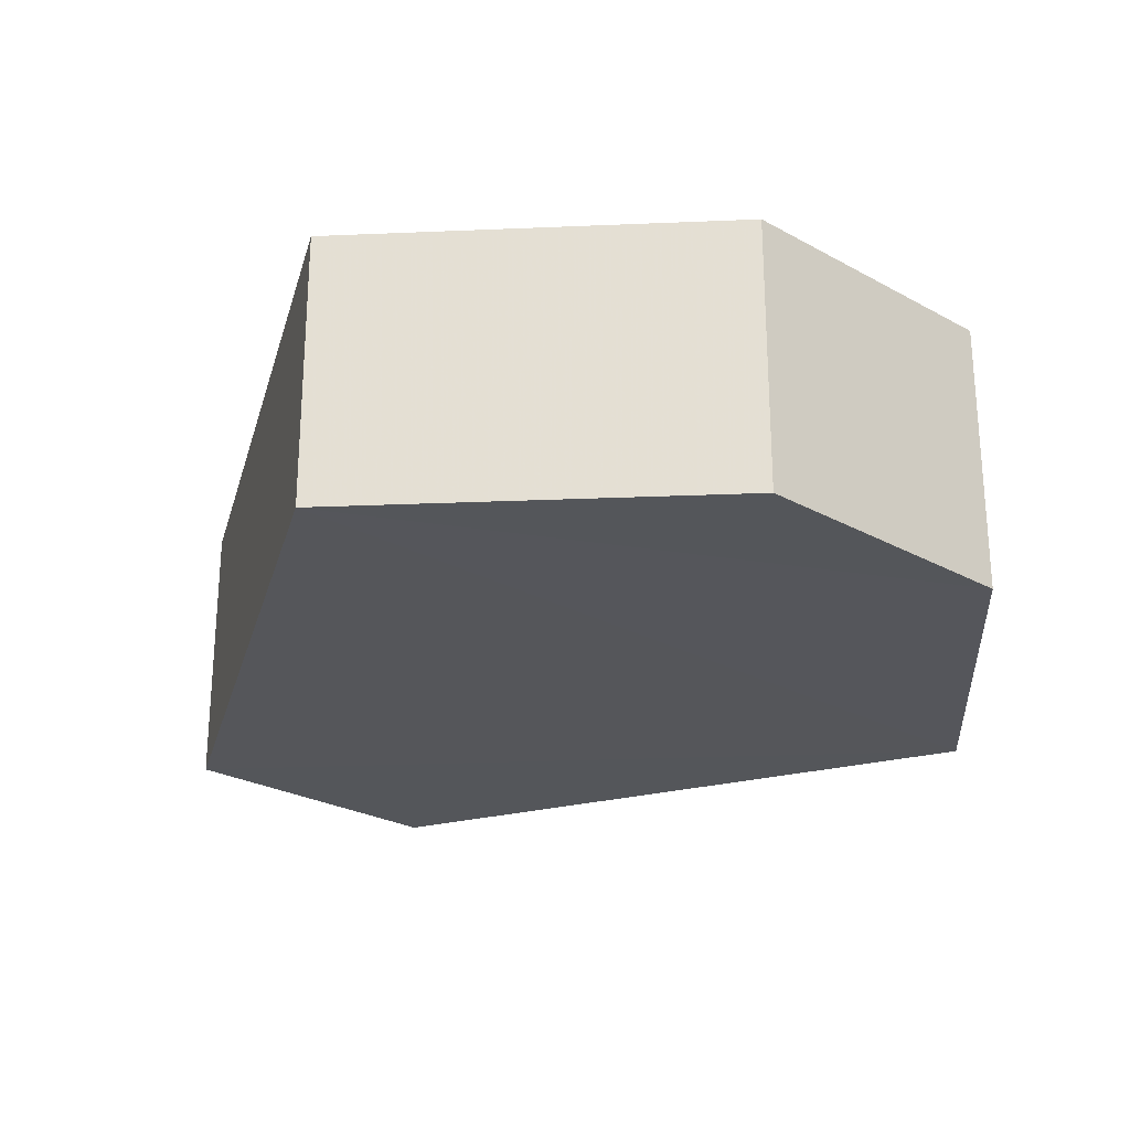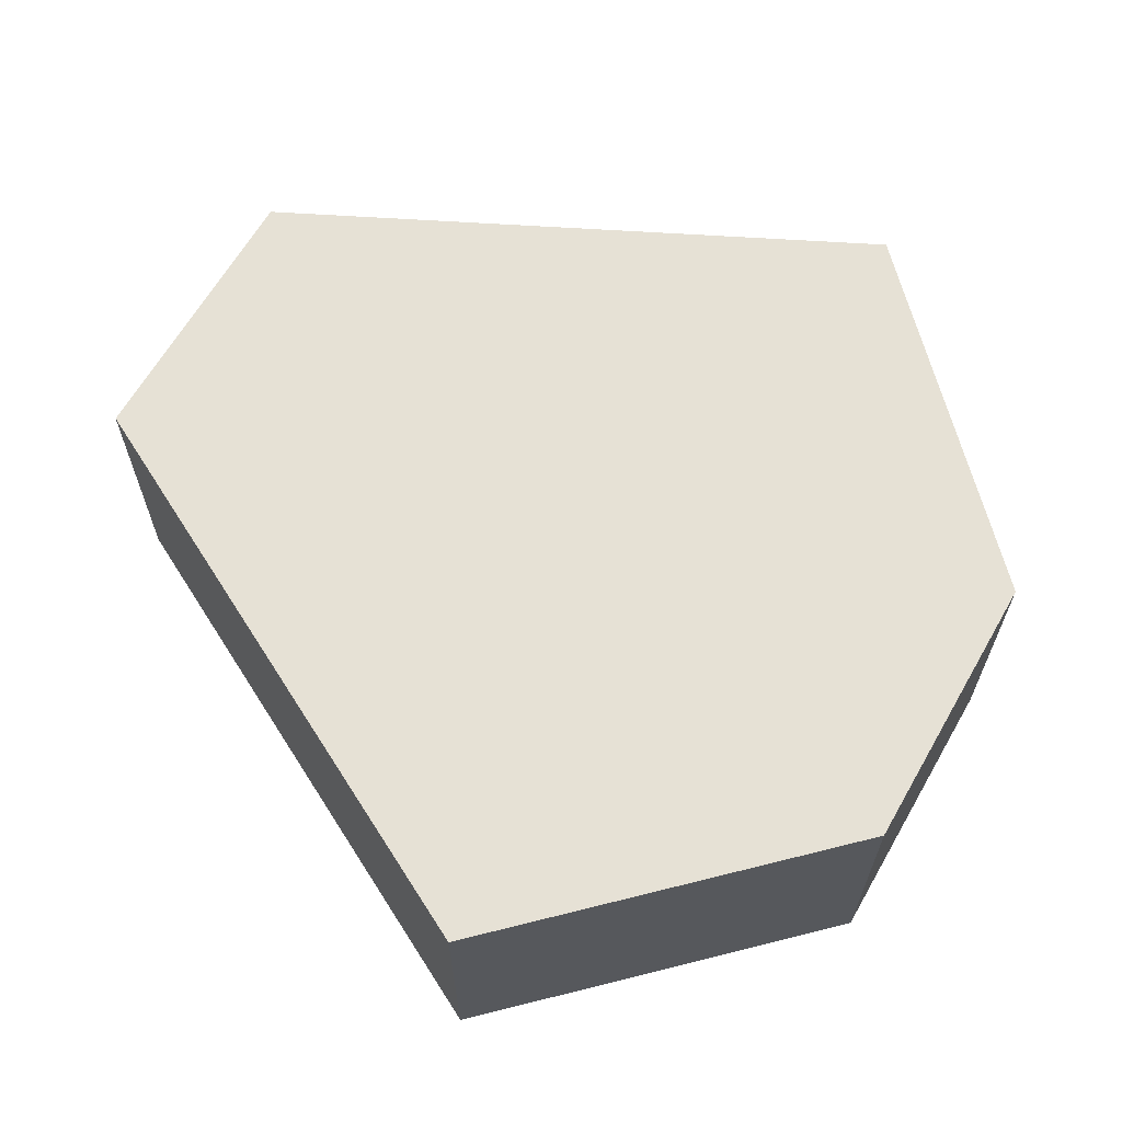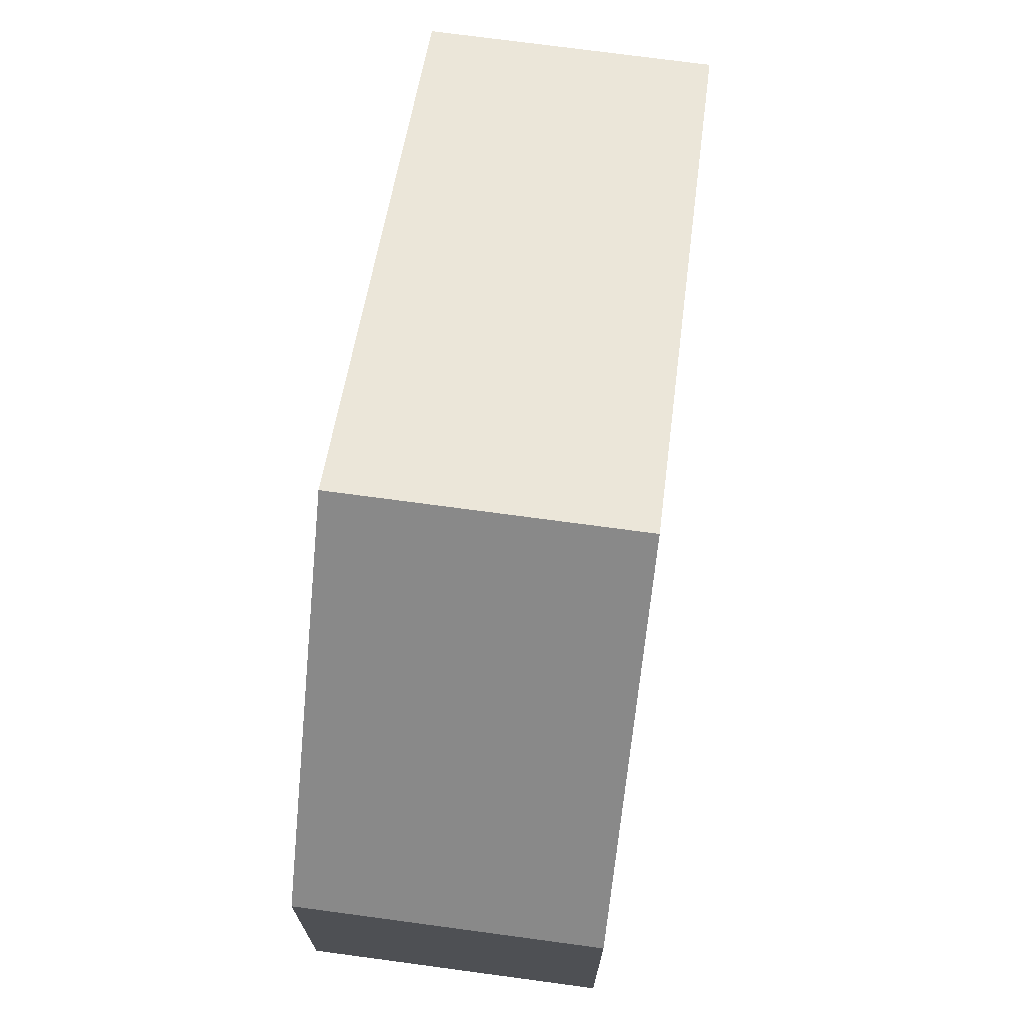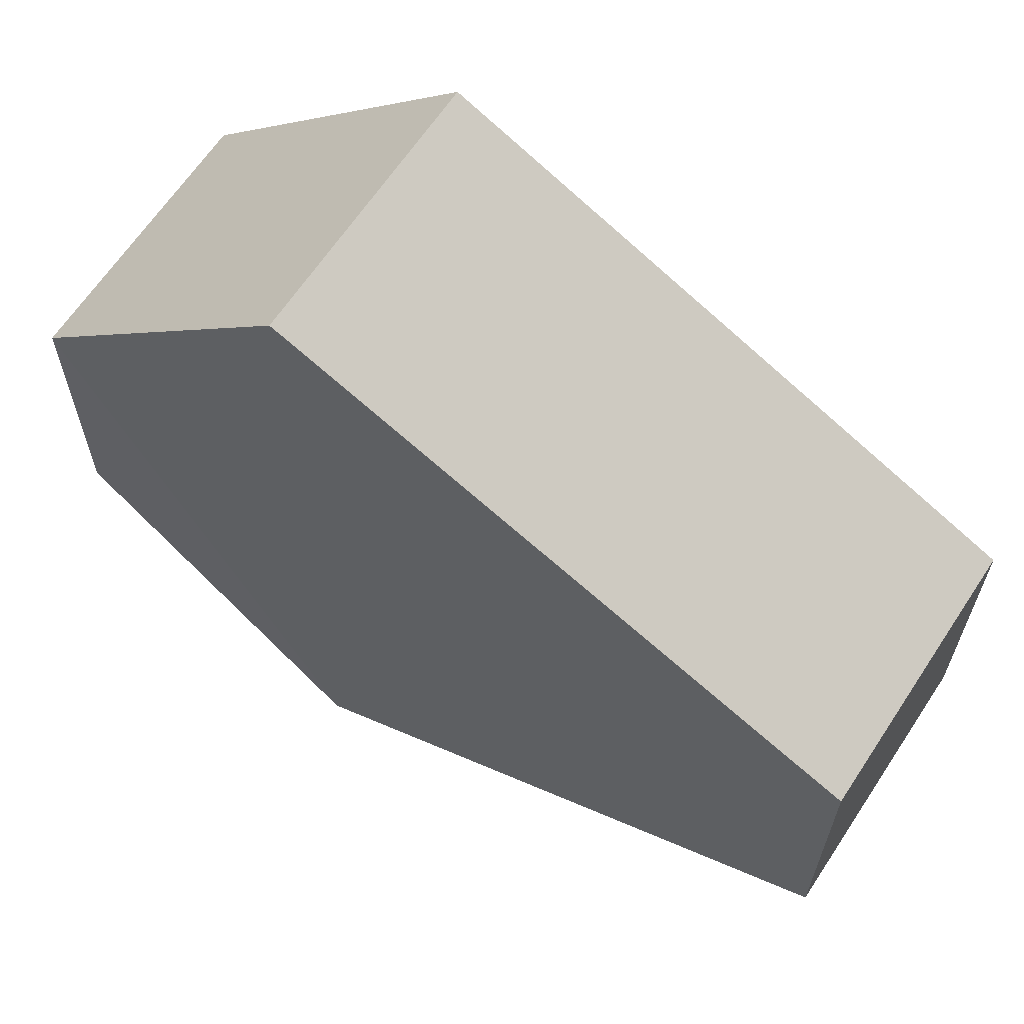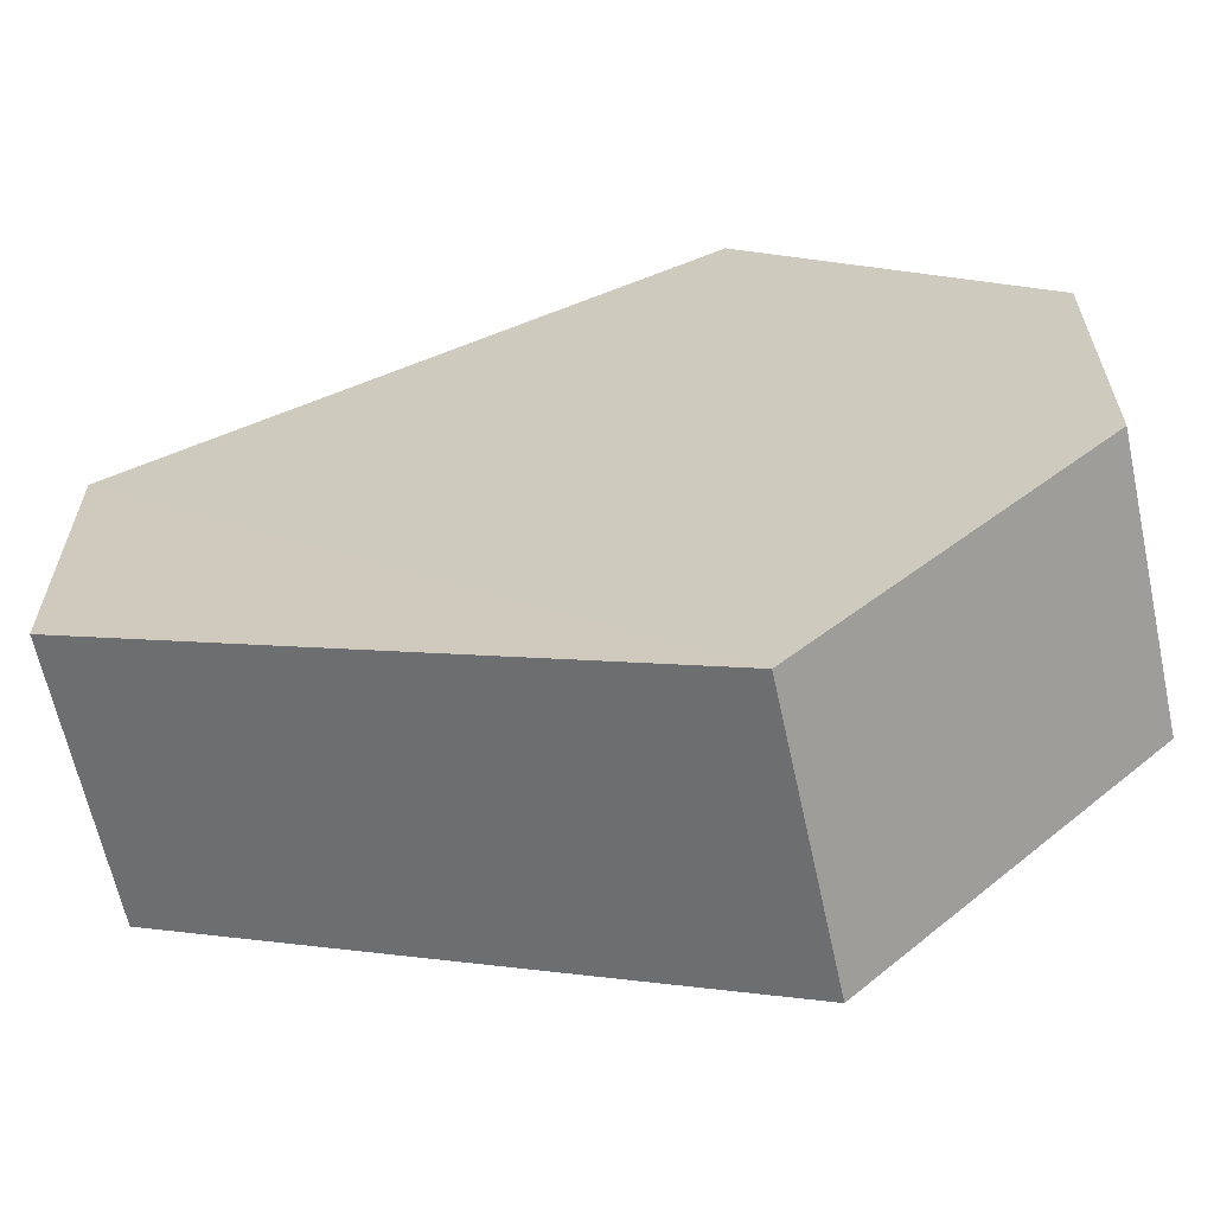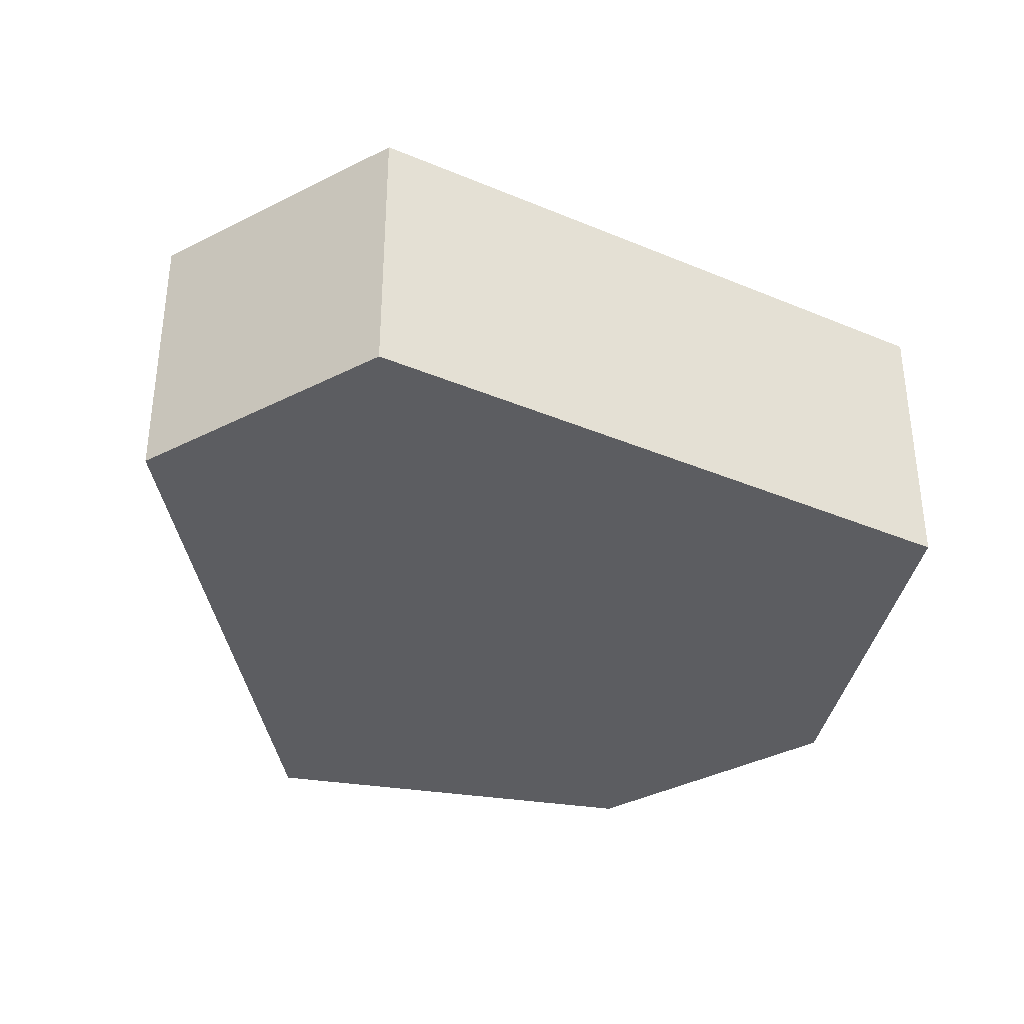
<metadata>
{"format":"obj","ext":"obj","renderer":"f3d","projection":"perspective","resolution":1024,"background":"white","views":[{"elev":-25.9,"azim":-131.2,"up":"+Z"},{"elev":64.4,"azim":-149.5,"up":"+Z"},{"elev":71.7,"azim":-82.4,"up":"+Y"},{"elev":64.3,"azim":32.7,"up":"+Y"},{"elev":-63.9,"azim":-168.2,"up":"+Y"},{"elev":-36.5,"azim":124.4,"up":"+Z"}]}
</metadata>
<code>
o 1144
v 2226 1875 16.29
v 2226 1875 16.28
v 2226 1875 16.29
v 2226 1875 16.29
v 2226 1875 16.29
v 2226 1875 16.29
v 2226 1875 16.29
v 2226 1875 16.29
v 2226 1875 16.29
v 2226 1875 16.29
v 2226 1875 16.28
v 2226 1875 16.28
v 2226 1875 16.28
v 2226 1875 16.28
v 2226 1875 16.28
v 2226 1875 16.29
v 2226 1875 16.28
v 2226 1875 16.28
v 2226 1875 16.28
v 2226 1875 16.28
v 2226 1875 16.28
v 2226 1875 16.28
v 2226 1875 16.28
v 2226 1875 16.29
v 2226 1875 16.28
v 2226 1875 16.28
v 2226 1875 16.28
v 2226 1875 16.28
v 2226 1875 16.29
v 2226 1875 16.29
v 2226 1875 16.29
v 2226 1875 16.29
v 2226 1875 16.28
v 2226 1875 16.29
v 2226 1875 16.29
v 2226 1875 16.29
f 1 2 3
f 2 4 5
f 1 6 7
f 7 8 9
f 10 4 8
f 11 8 4
f 6 12 13
f 14 12 15
f 16 13 17
f 18 16 19
f 11 20 21
f 10 21 20
f 22 21 23
f 24 20 25
f 26 24 27
f 26 28 22
f 28 29 30
f 31 29 32
f 33 30 34
f 35 33 36

</code>
